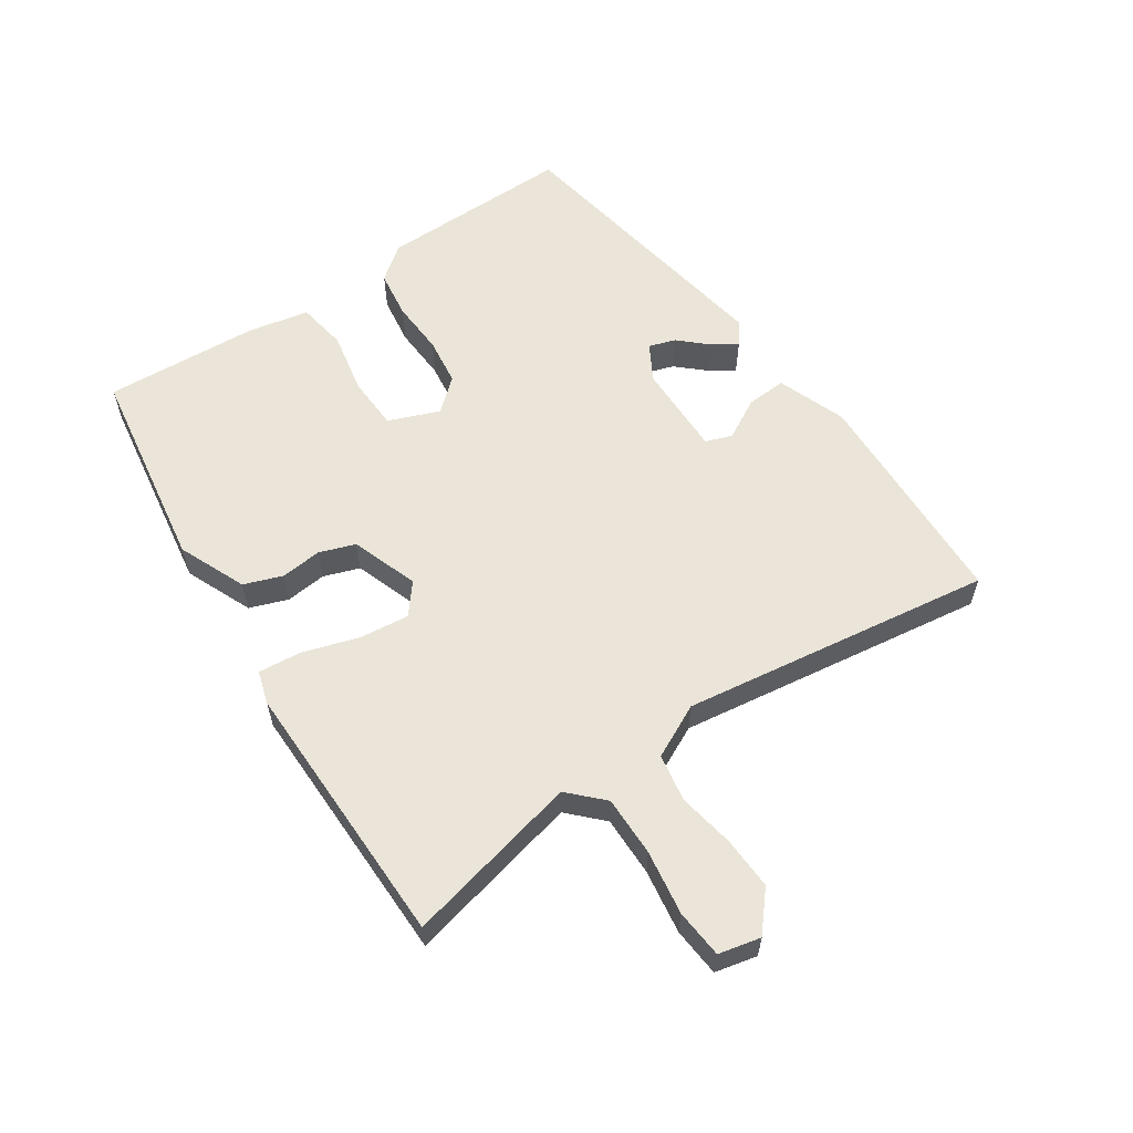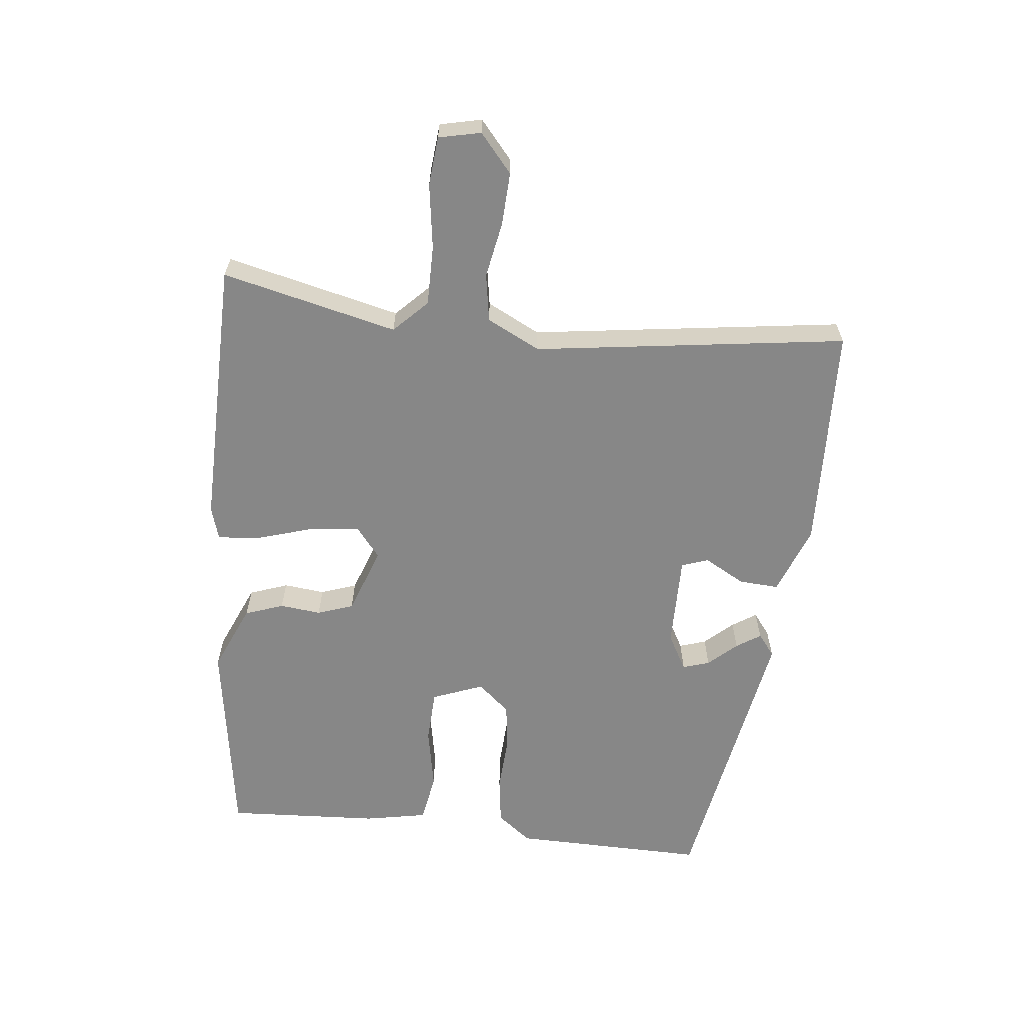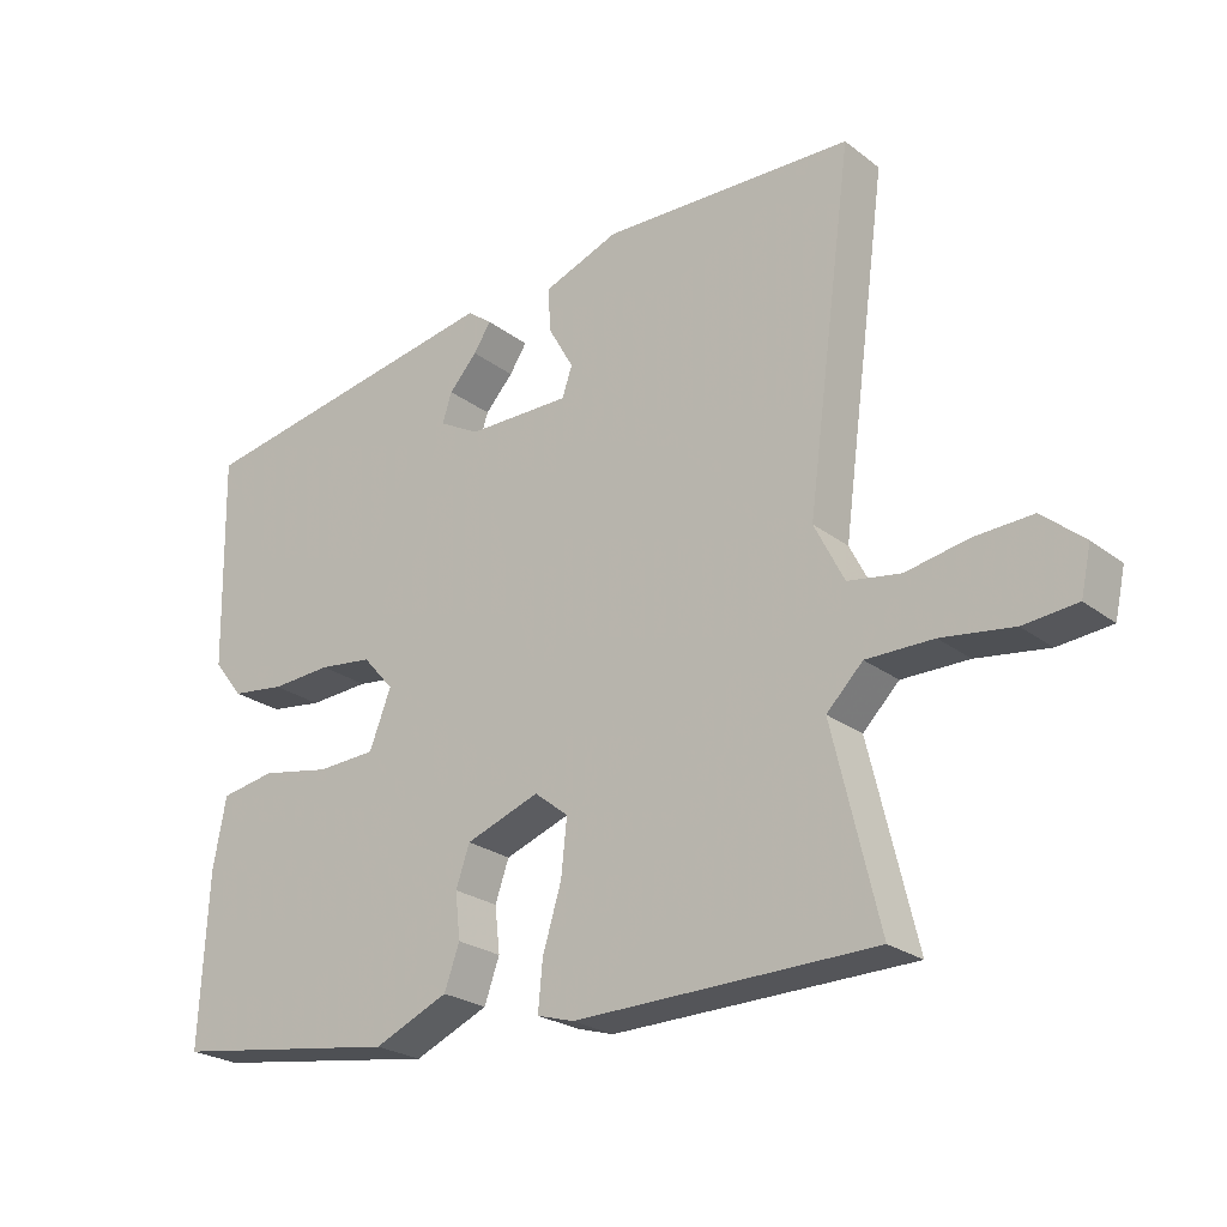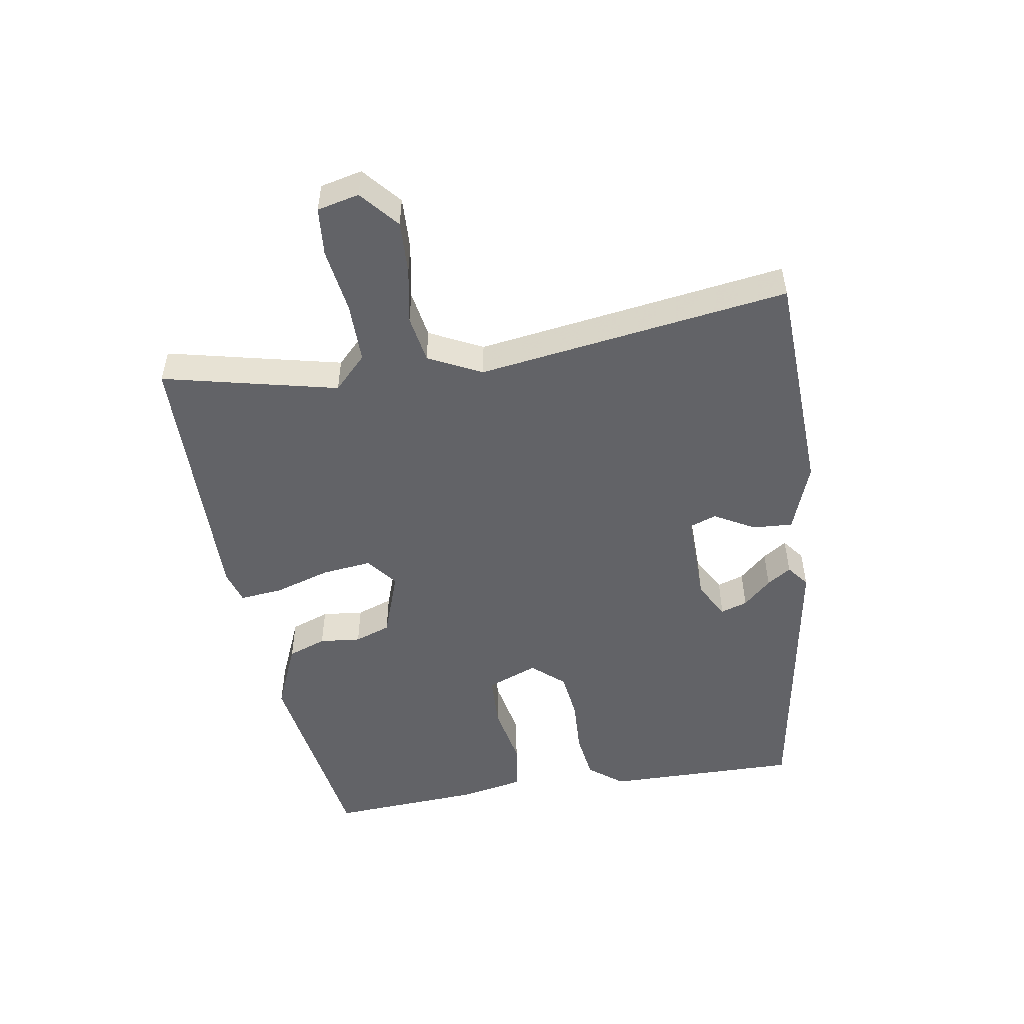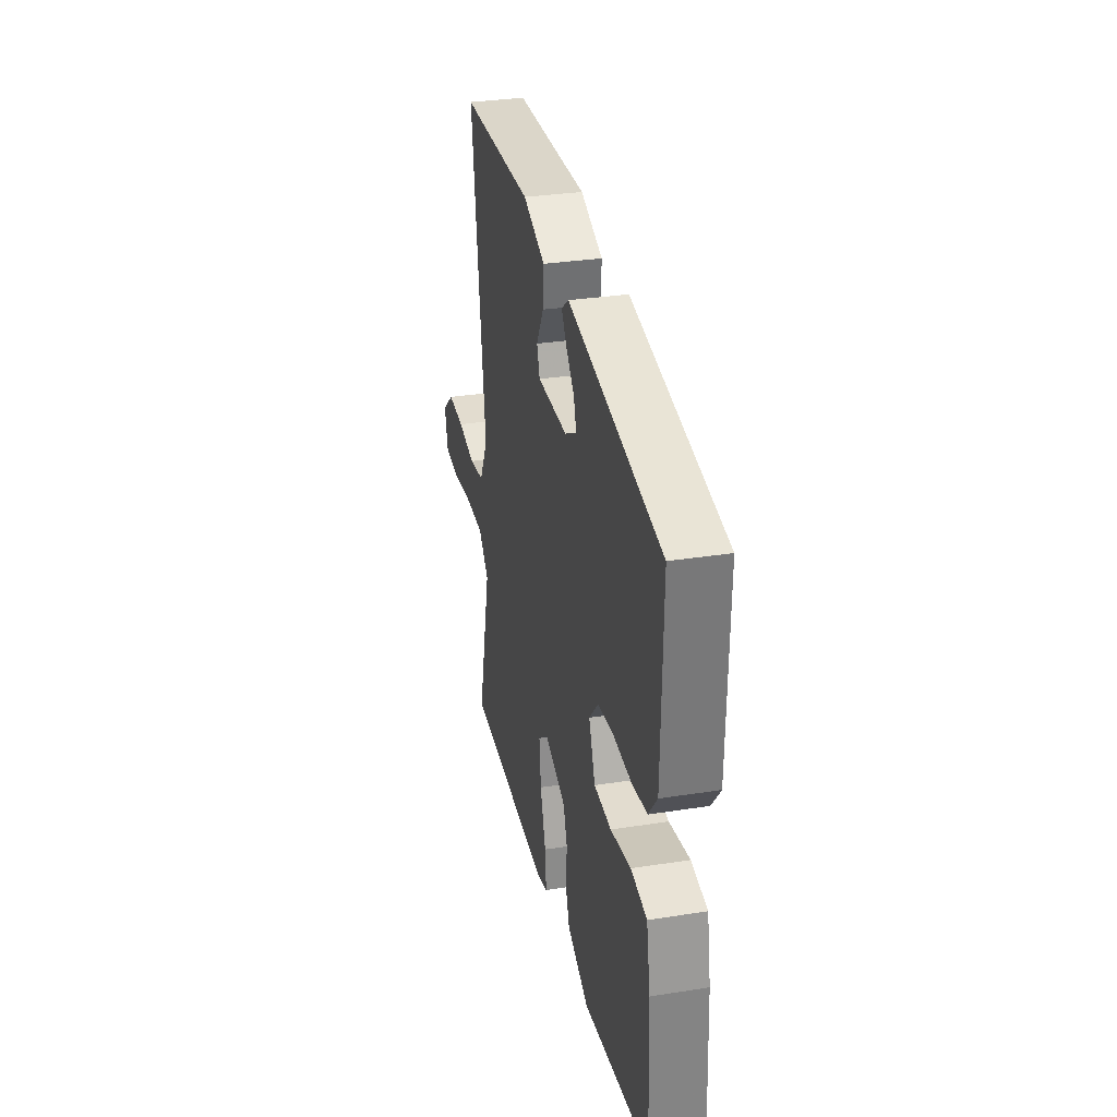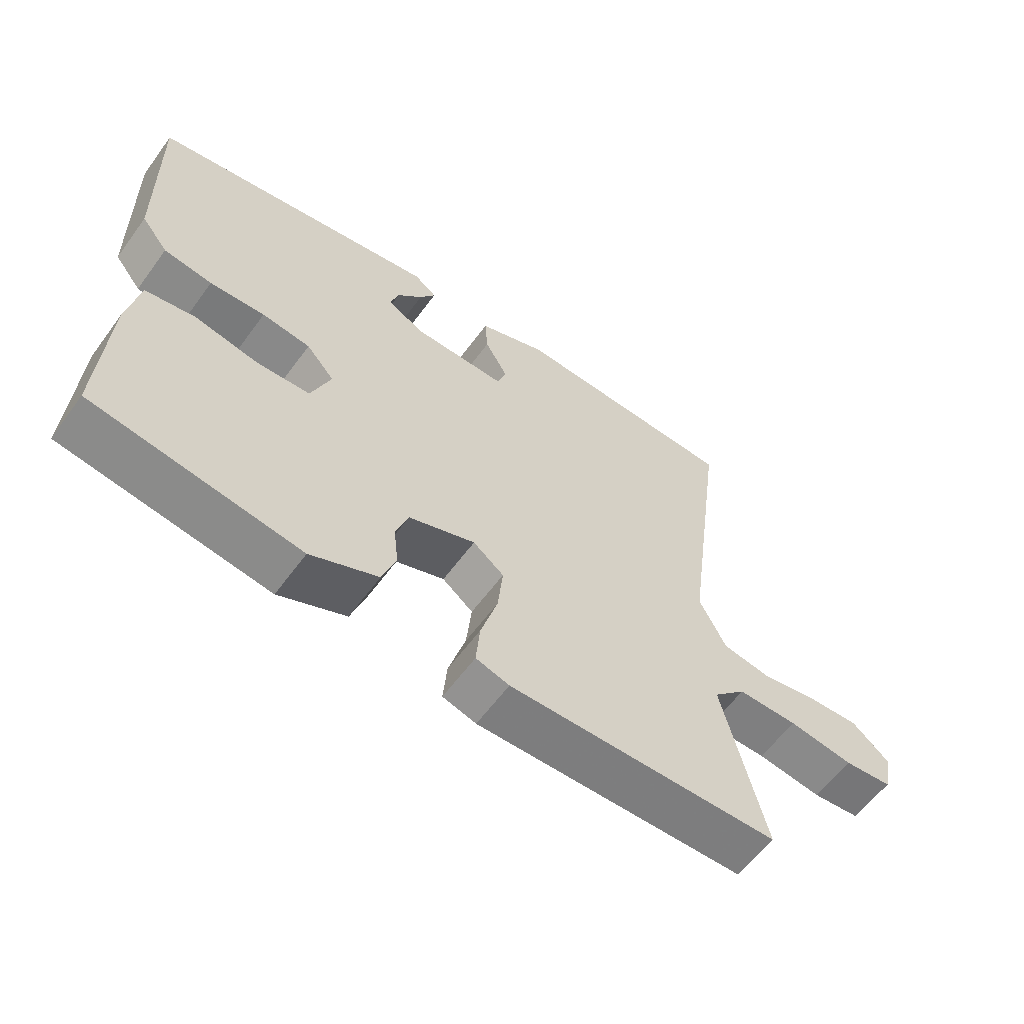
<metadata>
{"format":"obj","ext":"obj","renderer":"f3d","projection":"perspective","resolution":1024,"background":"white","views":[{"elev":59.0,"azim":-123.5,"up":"+Y"},{"elev":-62.4,"azim":-96.0,"up":"+Y"},{"elev":-24.2,"azim":-141.1,"up":"+Z"},{"elev":-51.0,"azim":-80.2,"up":"+Y"},{"elev":31.7,"azim":77.5,"up":"+Z"},{"elev":-59.8,"azim":144.0,"up":"+Z"}]}
</metadata>
<code>
v 0.501 0.07 -0.444
v 0.185 0.07 -0.491
v 0.082 0.07 -0.446
v 0.061 0.07 -0.387
v 0.068 0.07 -0.324
v 0.049 0.07 -0.269
v -0.053 0.07 -0.232
v -0.1 0.07 -0.269
v -0.092 0.07 -0.345
v -0.066 0.07 -0.431
v -0.06 0.07 -0.497
v -0.111 0.07 -0.512
v -0.524 0.07 -0.504
v -0.46 0.07 -0.237
v -0.51 0.07 -0.187
v -0.602 0.07 -0.187
v -0.701 0.07 -0.201
v -0.775 0.07 -0.194
v -0.789 0.07 -0.13
v -0.731 0.07 -0.081
v -0.65 0.07 -0.085
v -0.565 0.07 -0.101
v -0.492 0.07 -0.089
v -0.451 0.07 -0.008
v -0.515 0.07 0.469
v -0.168 0.07 0.48
v -0.063 0.07 0.44
v -0.067 0.07 0.379
v -0.102 0.07 0.317
v -0.088 0.07 0.276
v 0.055 0.07 0.277
v 0.111 0.07 0.308
v 0.098 0.07 0.349
v 0.059 0.07 0.392
v 0.035 0.07 0.429
v 0.069 0.07 0.455
v 0.509 0.07 0.377
v 0.503 0.07 0.079
v 0.462 0.07 0.027
v 0.388 0.07 0.017
v 0.304 0.07 0.022
v 0.23 0.07 0.013
v 0.187 0.07 -0.036
v 0.217 0.07 -0.114
v 0.299 0.07 -0.118
v 0.395 0.07 -0.1
v 0.471 0.07 -0.113
v 0.489 0.07 -0.209
v 0.501 0 -0.444
v 0.185 0 -0.491
v 0.082 0 -0.446
v 0.061 0 -0.387
v 0.068 0 -0.324
v 0.049 0 -0.269
v -0.053 0 -0.232
v -0.1 0 -0.269
v -0.092 0 -0.345
v -0.066 0 -0.431
v -0.06 0 -0.497
v -0.111 0 -0.512
v -0.524 0 -0.504
v -0.46 0 -0.237
v -0.51 0 -0.187
v -0.602 0 -0.187
v -0.701 0 -0.201
v -0.775 0 -0.194
v -0.789 0 -0.13
v -0.731 0 -0.081
v -0.65 0 -0.085
v -0.565 0 -0.101
v -0.492 0 -0.089
v -0.451 0 -0.008
v -0.515 0 0.469
v -0.168 0 0.48
v -0.063 0 0.44
v -0.067 0 0.379
v -0.102 0 0.317
v -0.088 0 0.276
v 0.055 0 0.277
v 0.111 0 0.308
v 0.098 0 0.349
v 0.059 0 0.392
v 0.035 0 0.429
v 0.069 0 0.455
v 0.509 0 0.377
v 0.503 0 0.079
v 0.462 0 0.027
v 0.388 0 0.017
v 0.304 0 0.022
v 0.23 0 0.013
v 0.187 0 -0.036
v 0.217 0 -0.114
v 0.299 0 -0.118
v 0.395 0 -0.1
v 0.471 0 -0.113
v 0.489 0 -0.209
f 3 4 5
f 2 3 5
f 1 2 5
f 48 1 5
f 47 48 5
f 46 47 5
f 45 46 5
f 44 45 5 6
f 43 44 6 7
f 42 43 7 8
f 39 40 41
f 38 39 41
f 37 38 41
f 36 37 41
f 36 41 42
f 33 34 35 36
f 32 33 36 42
f 31 32 42 8
f 27 28 29
f 26 27 29
f 25 26 29
f 24 25 29
f 23 24 29 30
f 20 21 22
f 19 20 22
f 18 19 22
f 17 18 22
f 16 17 22
f 15 16 22 23
f 30 31 8
f 23 30 8
f 15 23 8
f 14 15 8
f 12 13 14
f 11 12 14
f 10 11 14
f 9 10 14
f 8 9 14
f 53 52 51
f 53 51 50
f 53 50 49
f 53 49 96
f 53 96 95
f 53 95 94
f 53 94 93
f 54 53 93 92
f 55 54 92 91
f 56 55 91 90
f 89 88 87
f 89 87 86
f 89 86 85
f 89 85 84
f 90 89 84
f 84 83 82 81
f 90 84 81 80
f 56 90 80 79
f 77 76 75
f 77 75 74
f 77 74 73
f 77 73 72
f 78 77 72 71
f 70 69 68
f 70 68 67
f 70 67 66
f 70 66 65
f 70 65 64
f 71 70 64 63
f 56 79 78
f 56 78 71
f 56 71 63
f 56 63 62
f 62 61 60
f 62 60 59
f 62 59 58
f 62 58 57
f 62 57 56
f 1 49 50 2
f 2 50 51 3
f 3 51 52 4
f 4 52 53 5
f 5 53 54 6
f 6 54 55 7
f 7 55 56 8
f 8 56 57 9
f 9 57 58 10
f 10 58 59 11
f 11 59 60 12
f 12 60 61 13
f 13 61 62 14
f 14 62 63 15
f 15 63 64 16
f 16 64 65 17
f 17 65 66 18
f 18 66 67 19
f 19 67 68 20
f 20 68 69 21
f 21 69 70 22
f 22 70 71 23
f 23 71 72 24
f 24 72 73 25
f 25 73 74 26
f 26 74 75 27
f 27 75 76 28
f 28 76 77 29
f 29 77 78 30
f 30 78 79 31
f 31 79 80 32
f 32 80 81 33
f 33 81 82 34
f 34 82 83 35
f 35 83 84 36
f 36 84 85 37
f 37 85 86 38
f 38 86 87 39
f 39 87 88 40
f 40 88 89 41
f 41 89 90 42
f 42 90 91 43
f 43 91 92 44
f 44 92 93 45
f 45 93 94 46
f 46 94 95 47
f 47 95 96 48
f 48 96 49 1

</code>
